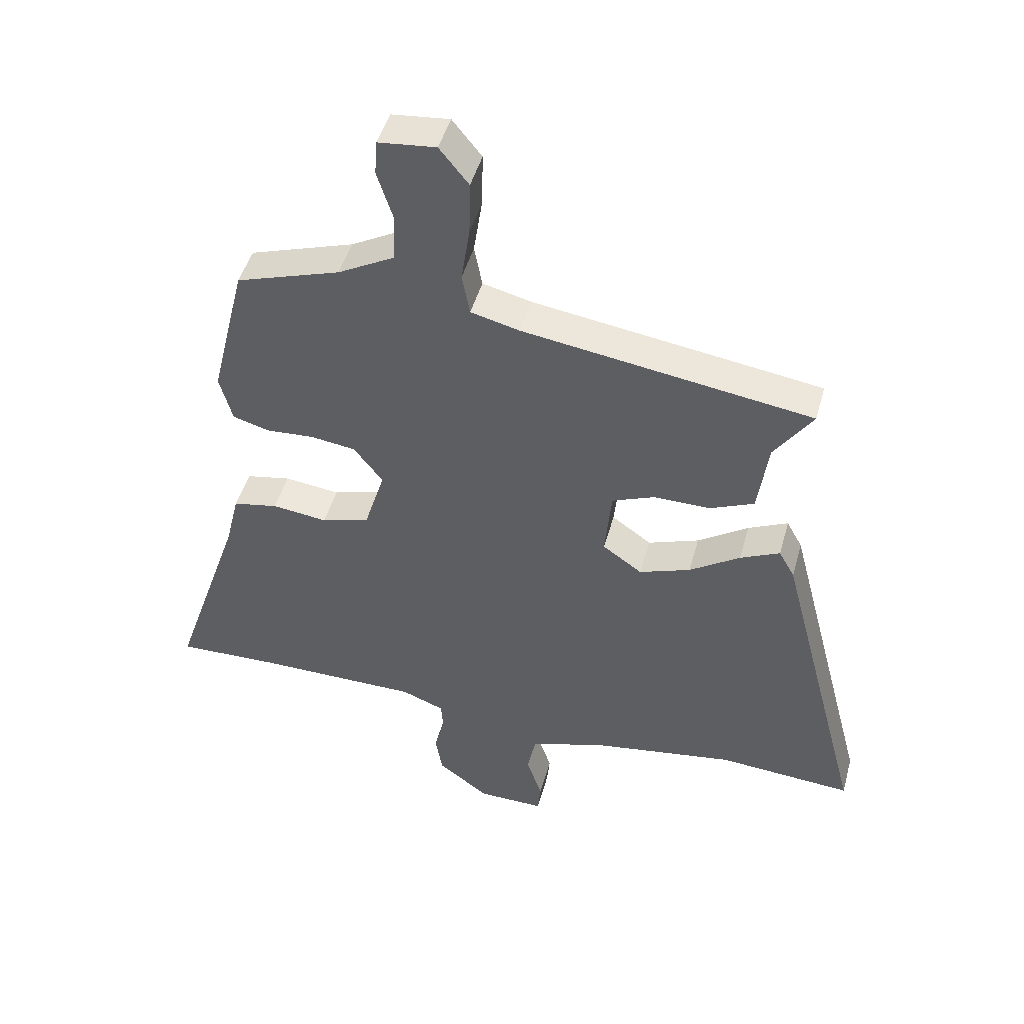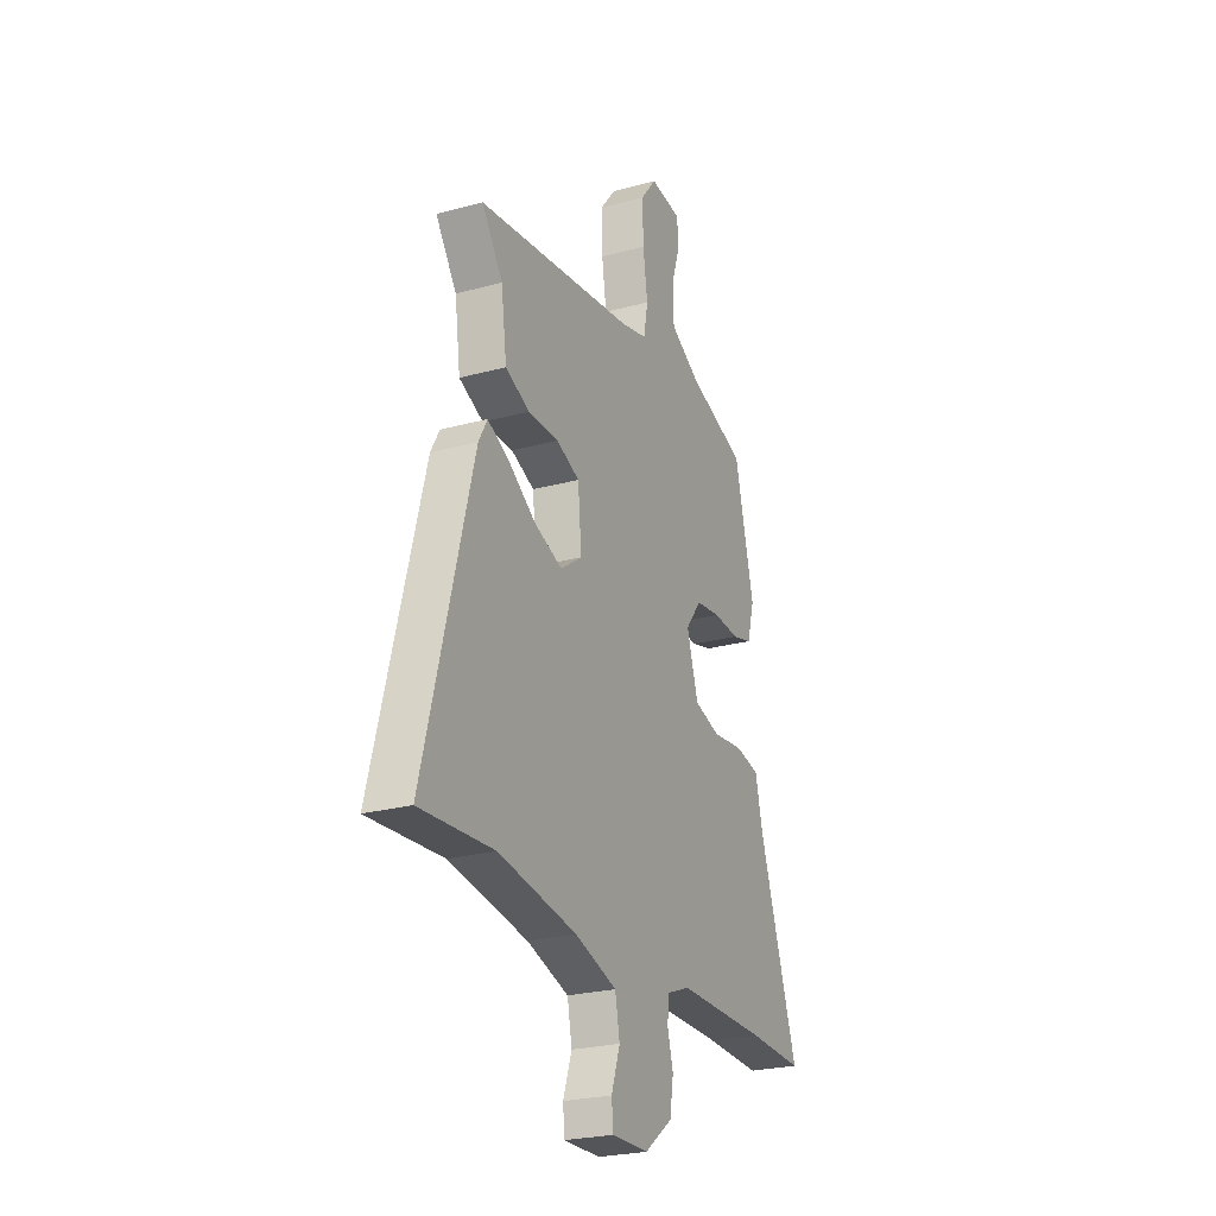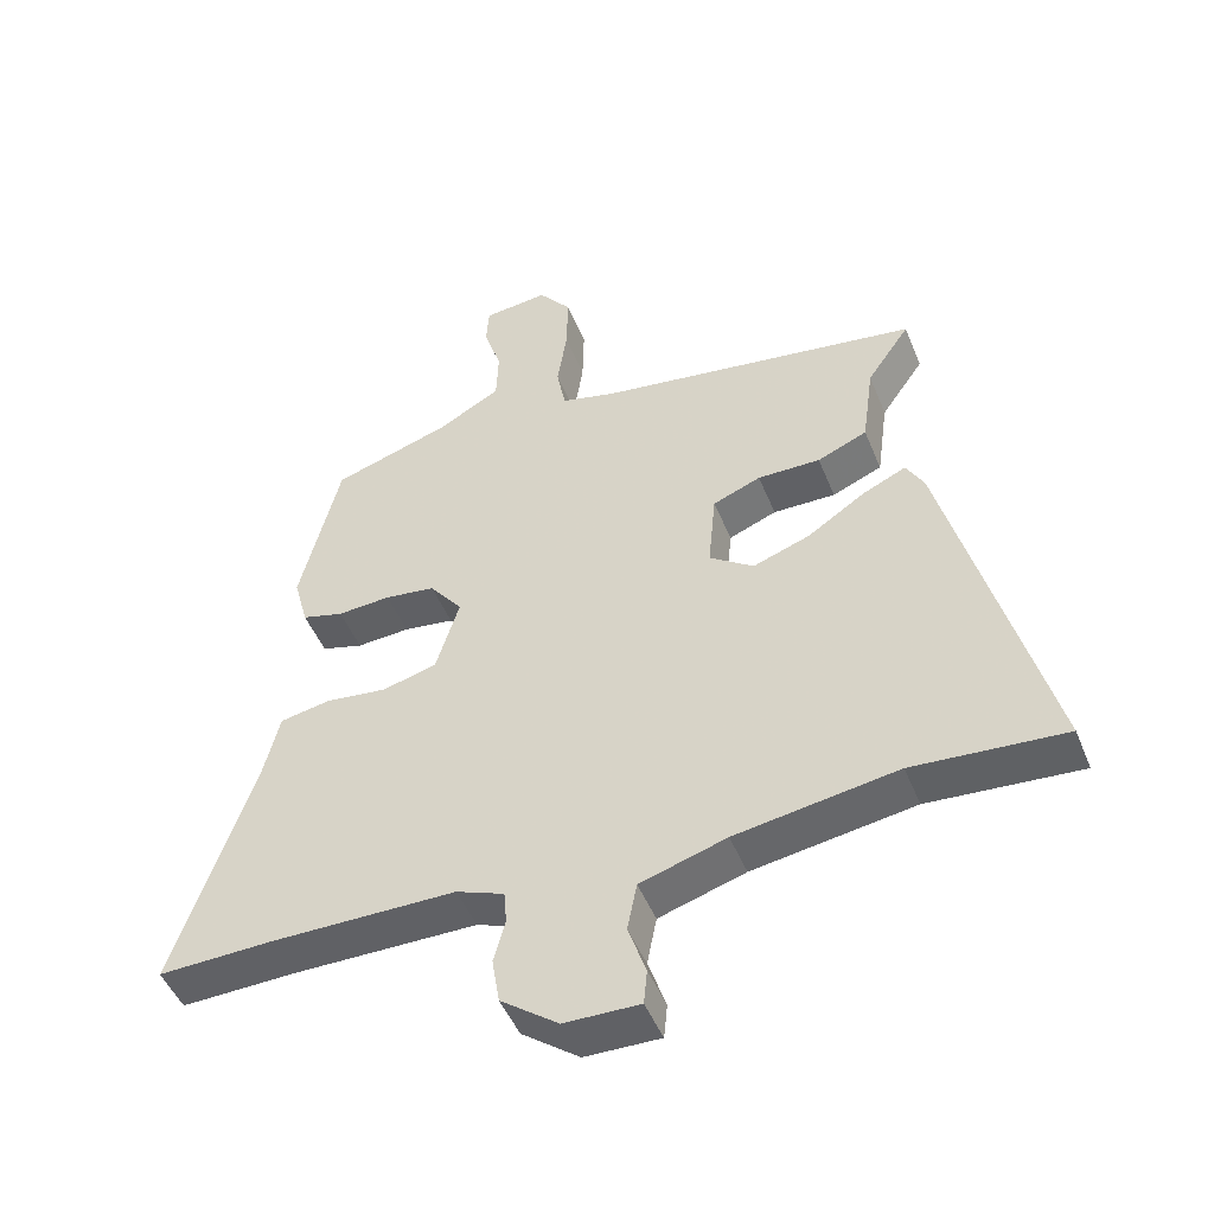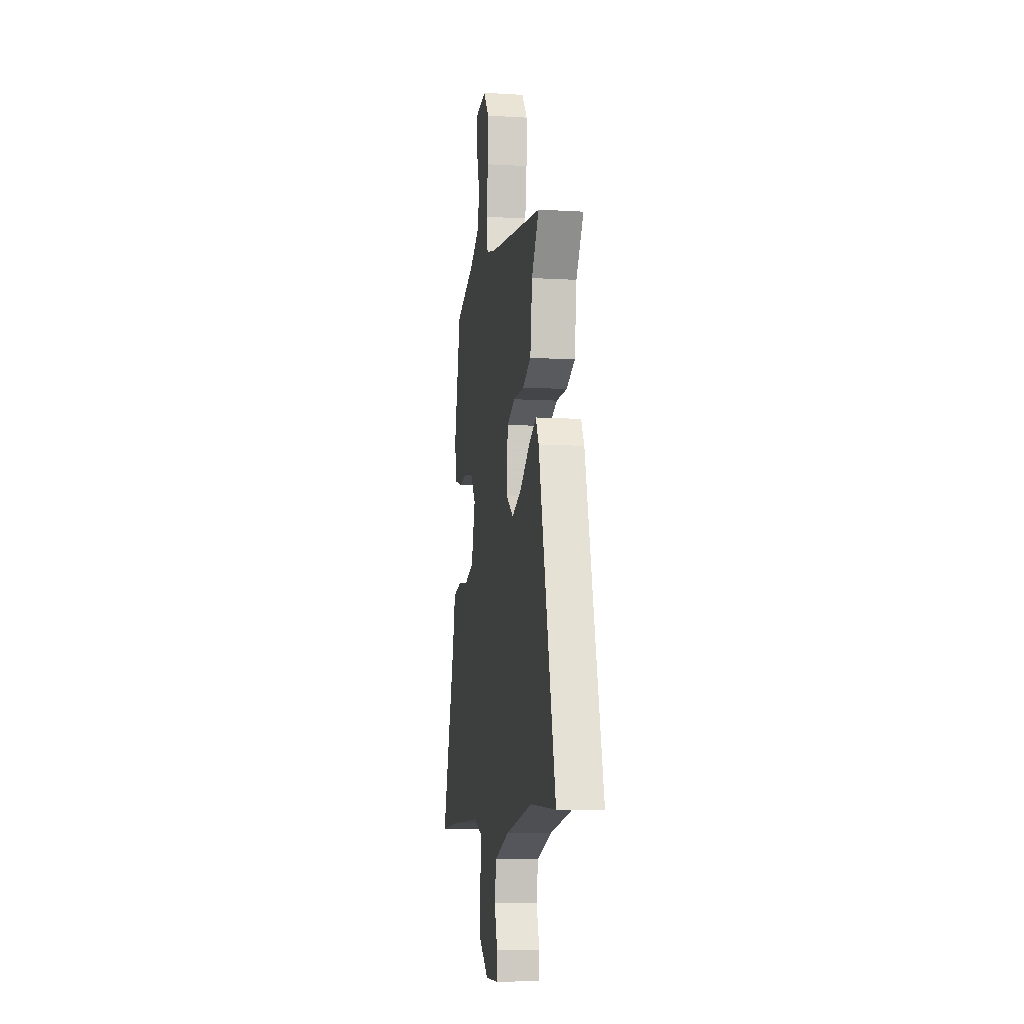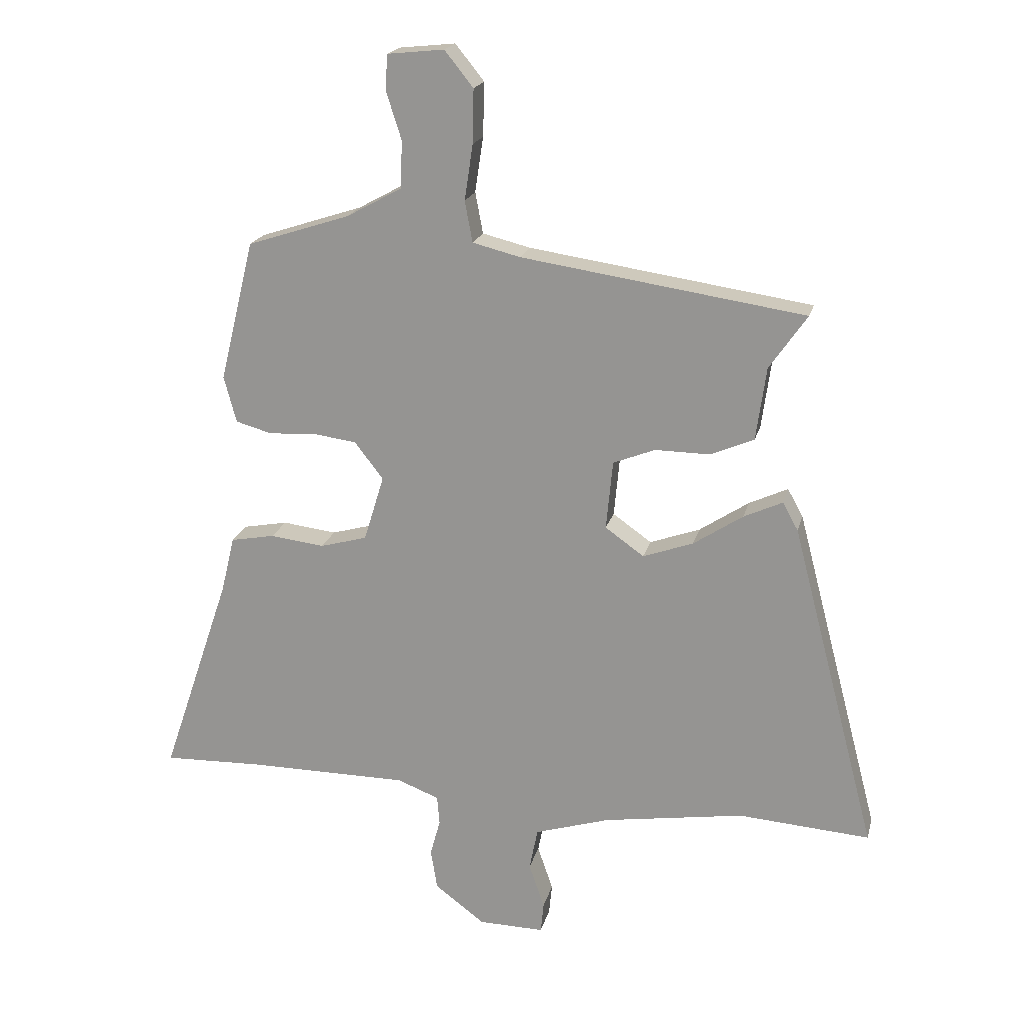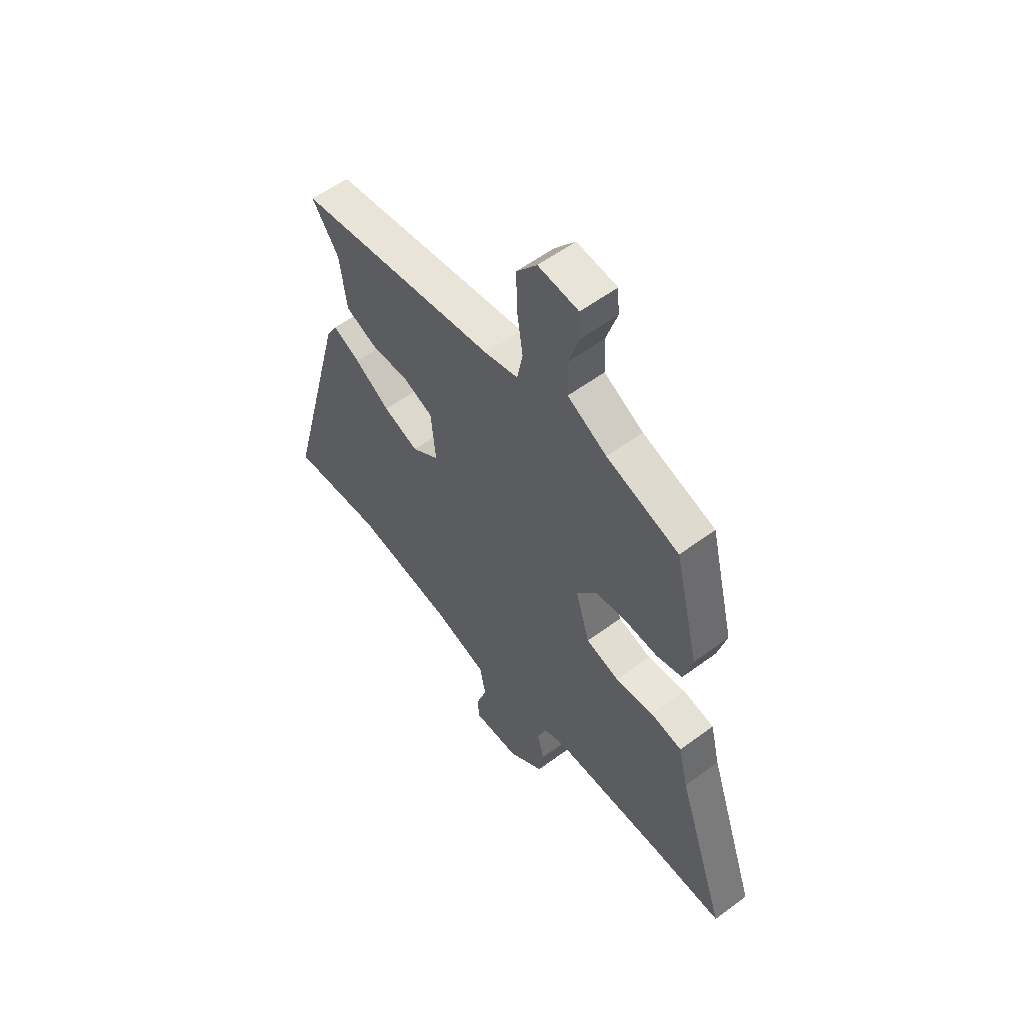
<metadata>
{"format":"obj","ext":"obj","renderer":"f3d","projection":"perspective","resolution":1024,"background":"white","views":[{"elev":46.9,"azim":15.2,"up":"+Z"},{"elev":-24.9,"azim":113.9,"up":"+Z"},{"elev":-48.3,"azim":21.6,"up":"+Z"},{"elev":-9.5,"azim":81.3,"up":"+Z"},{"elev":19.7,"azim":13.4,"up":"+Z"},{"elev":56.7,"azim":-127.8,"up":"+Z"}]}
</metadata>
<code>
v 0.67 0.07 -0.512
v 0.449 0.07 -0.496
v 0.213 0.07 -0.533
v 0.087 0.07 -0.572
v 0.073 0.07 -0.643
v 0.099 0.07 -0.719
v 0.094 0.07 -0.77
v -0.016 0.07 -0.768
v -0.1 0.07 -0.705
v -0.111 0.07 -0.637
v -0.094 0.07 -0.575
v -0.098 0.07 -0.526
v -0.168 0.07 -0.499
v -0.438 0.07 -0.498
v -0.606 0.07 -0.503
v -0.489 0.07 -0.158
v -0.466 0.07 -0.063
v -0.392 0.07 -0.049
v -0.301 0.07 -0.06
v -0.222 0.07 -0.038
v -0.188 0.07 0.073
v -0.236 0.07 0.135
v -0.31 0.07 0.145
v -0.388 0.07 0.14
v -0.449 0.07 0.157
v -0.47 0.07 0.235
v -0.412 0.07 0.472
v -0.24 0.07 0.528
v -0.147 0.07 0.579
v -0.144 0.07 0.658
v -0.17 0.07 0.739
v -0.166 0.07 0.797
v -0.071 0.07 0.807
v -0.023 0.07 0.747
v -0.025 0.07 0.657
v -0.039 0.07 0.564
v -0.026 0.07 0.495
v 0.054 0.07 0.475
v 0.529 0.07 0.405
v 0.466 0.07 0.314
v 0.449 0.07 0.191
v 0.376 0.07 0.16
v 0.284 0.07 0.161
v 0.214 0.07 0.133
v 0.203 0.07 0.017
v 0.268 0.07 -0.029
v 0.352 0.07 0.001
v 0.435 0.07 0.056
v 0.5 0.07 0.086
v 0.526 0.07 0.039
v 0.67 0 -0.512
v 0.449 0 -0.496
v 0.213 0 -0.533
v 0.087 0 -0.572
v 0.073 0 -0.643
v 0.099 0 -0.719
v 0.094 0 -0.77
v -0.016 0 -0.768
v -0.1 0 -0.705
v -0.111 0 -0.637
v -0.094 0 -0.575
v -0.098 0 -0.526
v -0.168 0 -0.499
v -0.438 0 -0.498
v -0.606 0 -0.503
v -0.489 0 -0.158
v -0.466 0 -0.063
v -0.392 0 -0.049
v -0.301 0 -0.06
v -0.222 0 -0.038
v -0.188 0 0.073
v -0.236 0 0.135
v -0.31 0 0.145
v -0.388 0 0.14
v -0.449 0 0.157
v -0.47 0 0.235
v -0.412 0 0.472
v -0.24 0 0.528
v -0.147 0 0.579
v -0.144 0 0.658
v -0.17 0 0.739
v -0.166 0 0.797
v -0.071 0 0.807
v -0.023 0 0.747
v -0.025 0 0.657
v -0.039 0 0.564
v -0.026 0 0.495
v 0.054 0 0.475
v 0.529 0 0.405
v 0.466 0 0.314
v 0.449 0 0.191
v 0.376 0 0.16
v 0.284 0 0.161
v 0.214 0 0.133
v 0.203 0 0.017
v 0.268 0 -0.029
v 0.352 0 0.001
v 0.435 0 0.056
v 0.5 0 0.086
v 0.526 0 0.039
f 47 48 49 50
f 46 47 50 1
f 45 46 1 2
f 40 41 42 43
f 38 39 40 43
f 37 38 43 44
f 33 34 35 36
f 31 32 33 36
f 30 31 36 37
f 29 30 37 44
f 25 26 27 28
f 23 24 25 28
f 22 23 28 29
f 21 22 29 44
f 16 17 18 19
f 14 15 16 19
f 13 14 19 20
f 12 13 20 21
f 8 9 10 11
f 8 11 12
f 5 6 7 8
f 4 5 8 12
f 3 4 12 21
f 45 2 3 21
f 21 44 45
f 100 99 98 97
f 51 100 97 96
f 52 51 96 95
f 93 92 91 90
f 93 90 89 88
f 94 93 88 87
f 86 85 84 83
f 86 83 82 81
f 87 86 81 80
f 94 87 80 79
f 78 77 76 75
f 78 75 74 73
f 79 78 73 72
f 94 79 72 71
f 69 68 67 66
f 69 66 65 64
f 70 69 64 63
f 71 70 63 62
f 61 60 59 58
f 62 61 58
f 58 57 56 55
f 62 58 55 54
f 71 62 54 53
f 71 53 52 95
f 95 94 71
f 1 51 52 2
f 2 52 53 3
f 3 53 54 4
f 4 54 55 5
f 5 55 56 6
f 6 56 57 7
f 7 57 58 8
f 8 58 59 9
f 9 59 60 10
f 10 60 61 11
f 11 61 62 12
f 12 62 63 13
f 13 63 64 14
f 14 64 65 15
f 15 65 66 16
f 16 66 67 17
f 17 67 68 18
f 18 68 69 19
f 19 69 70 20
f 20 70 71 21
f 21 71 72 22
f 22 72 73 23
f 23 73 74 24
f 24 74 75 25
f 25 75 76 26
f 26 76 77 27
f 27 77 78 28
f 28 78 79 29
f 29 79 80 30
f 30 80 81 31
f 31 81 82 32
f 32 82 83 33
f 33 83 84 34
f 34 84 85 35
f 35 85 86 36
f 36 86 87 37
f 37 87 88 38
f 38 88 89 39
f 39 89 90 40
f 40 90 91 41
f 41 91 92 42
f 42 92 93 43
f 43 93 94 44
f 44 94 95 45
f 45 95 96 46
f 46 96 97 47
f 47 97 98 48
f 48 98 99 49
f 49 99 100 50
f 50 100 51 1

</code>
